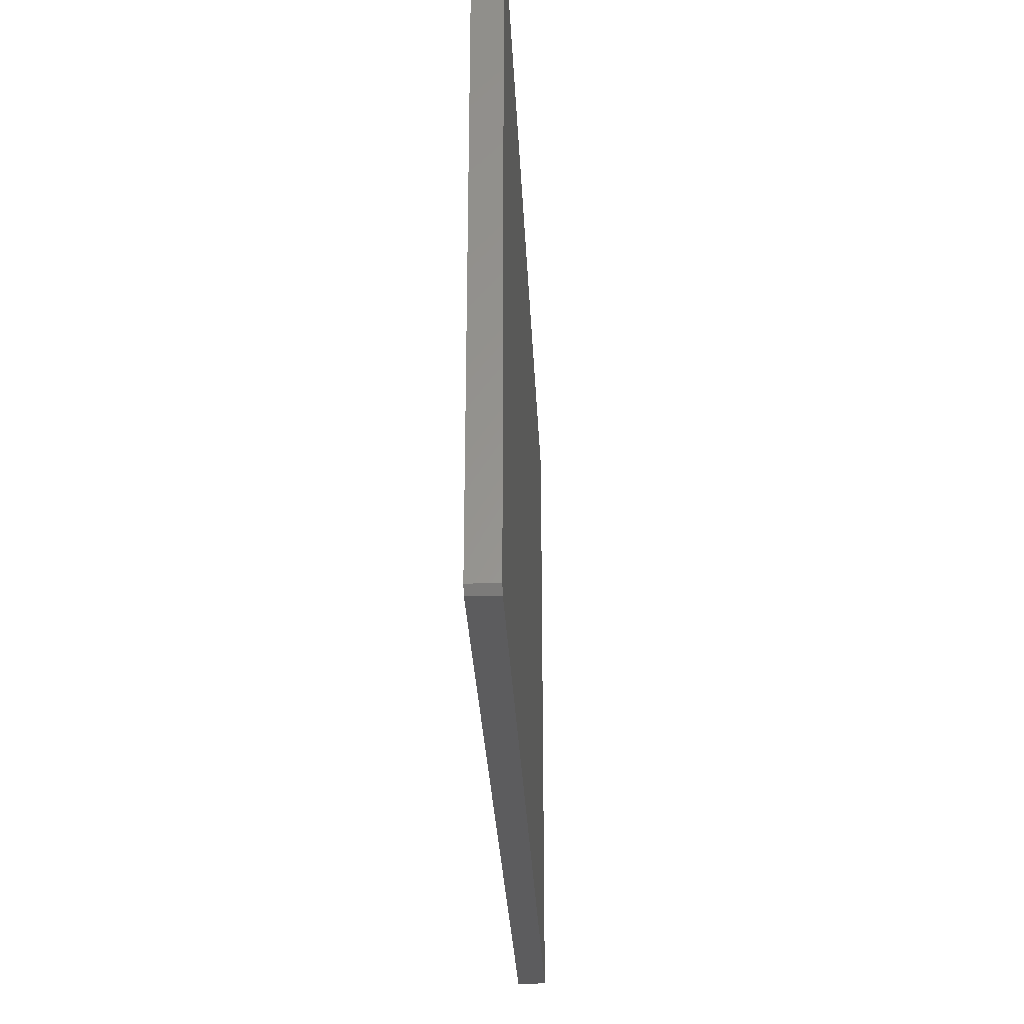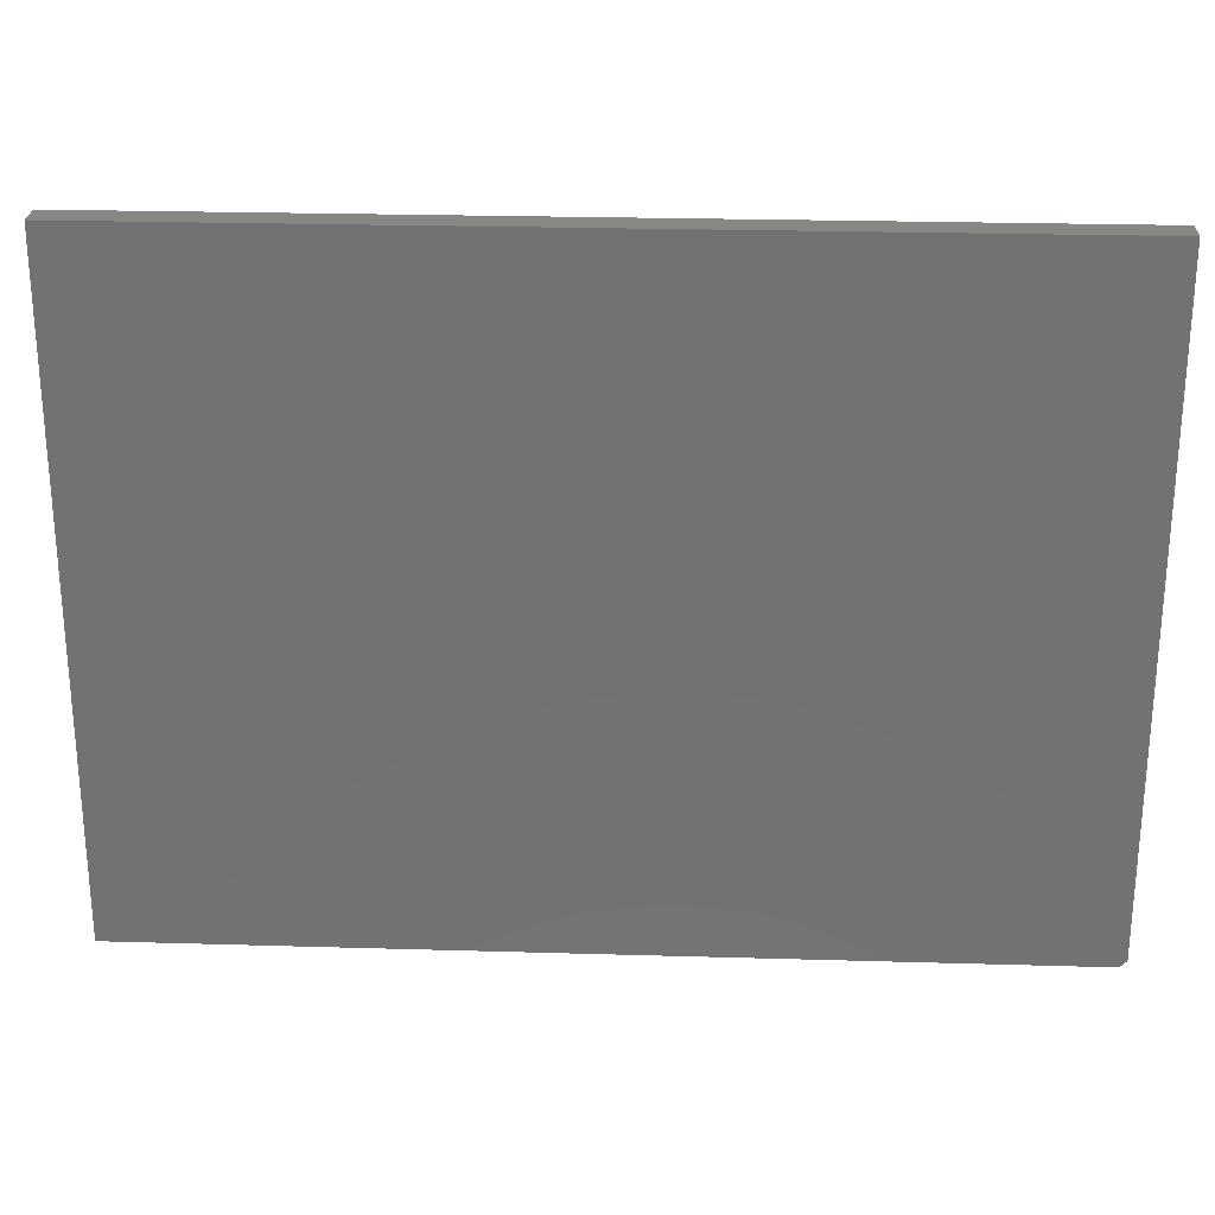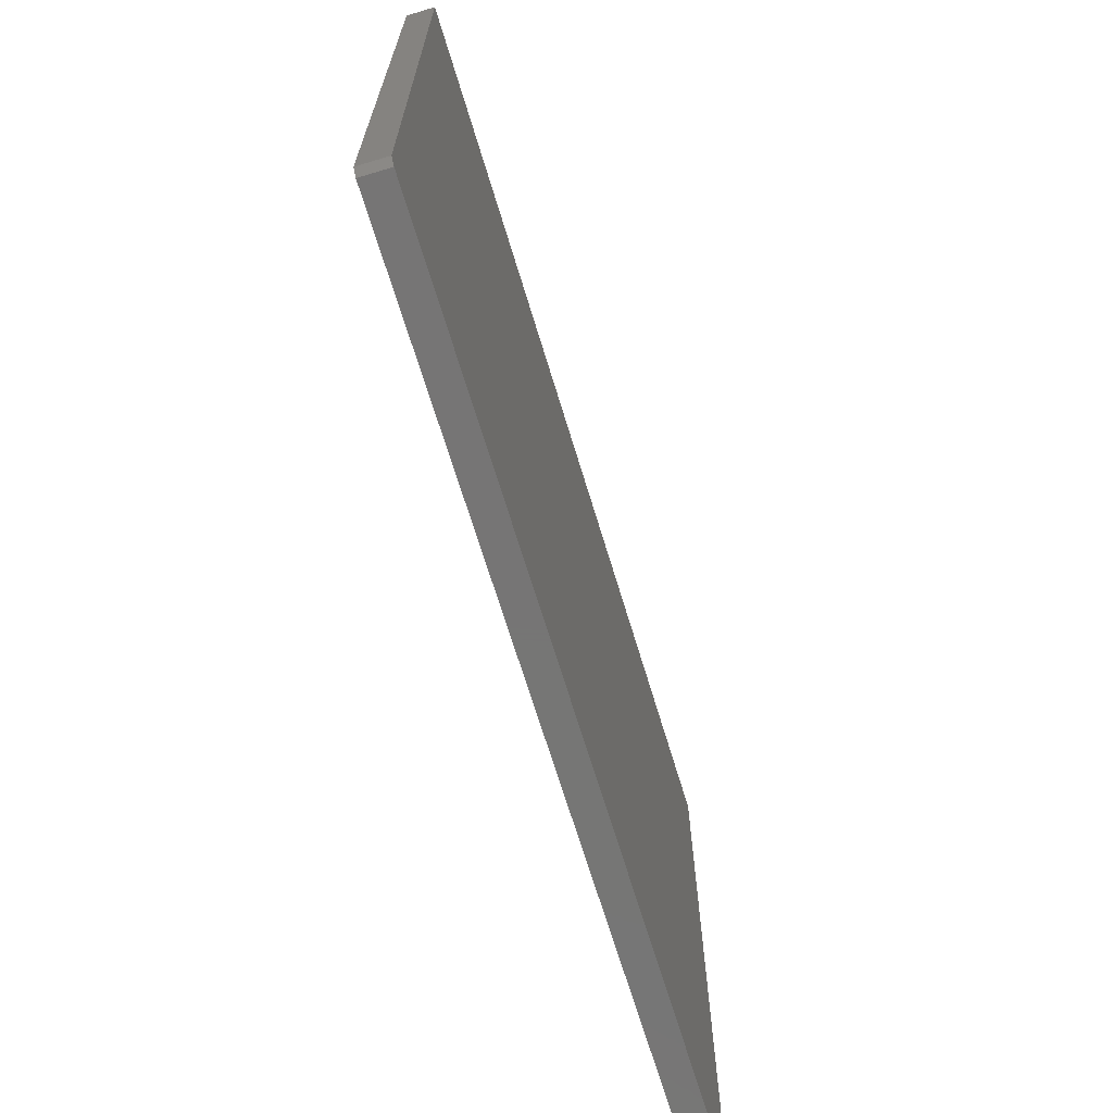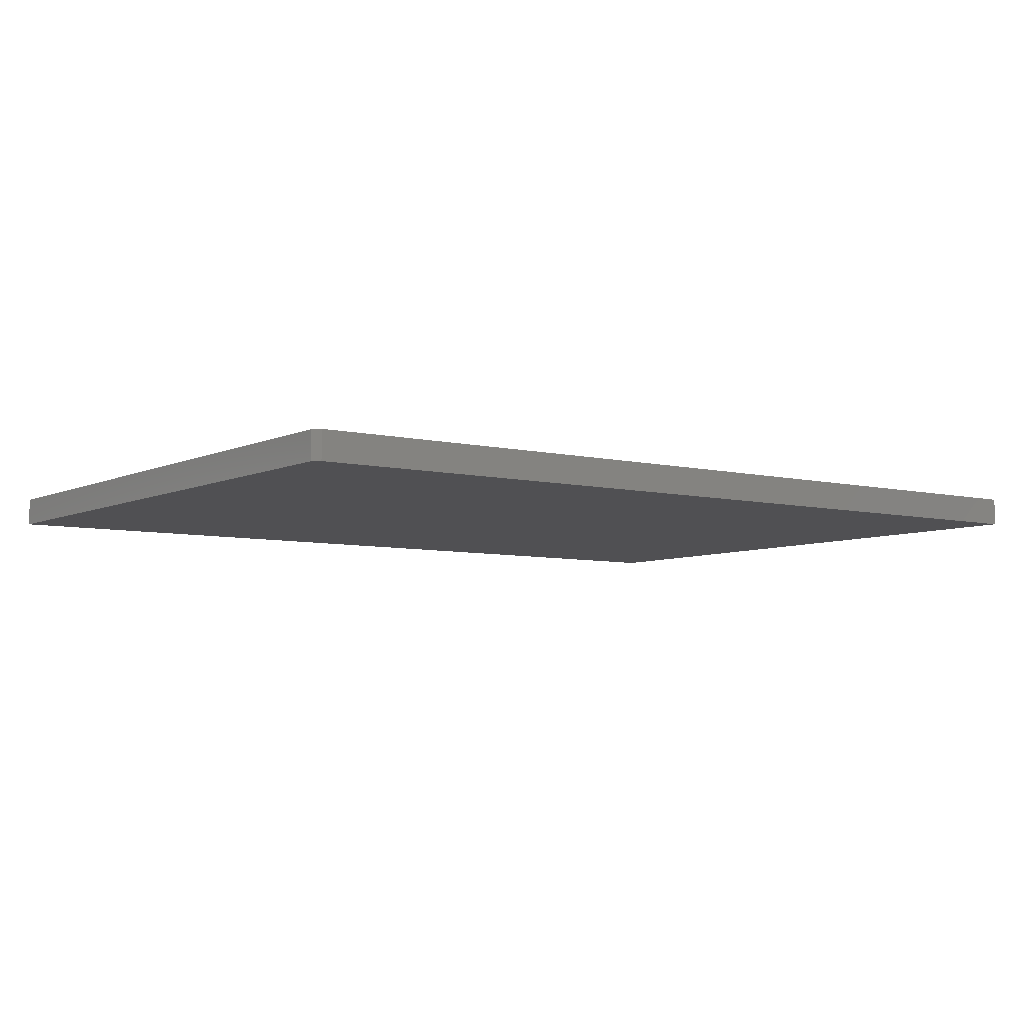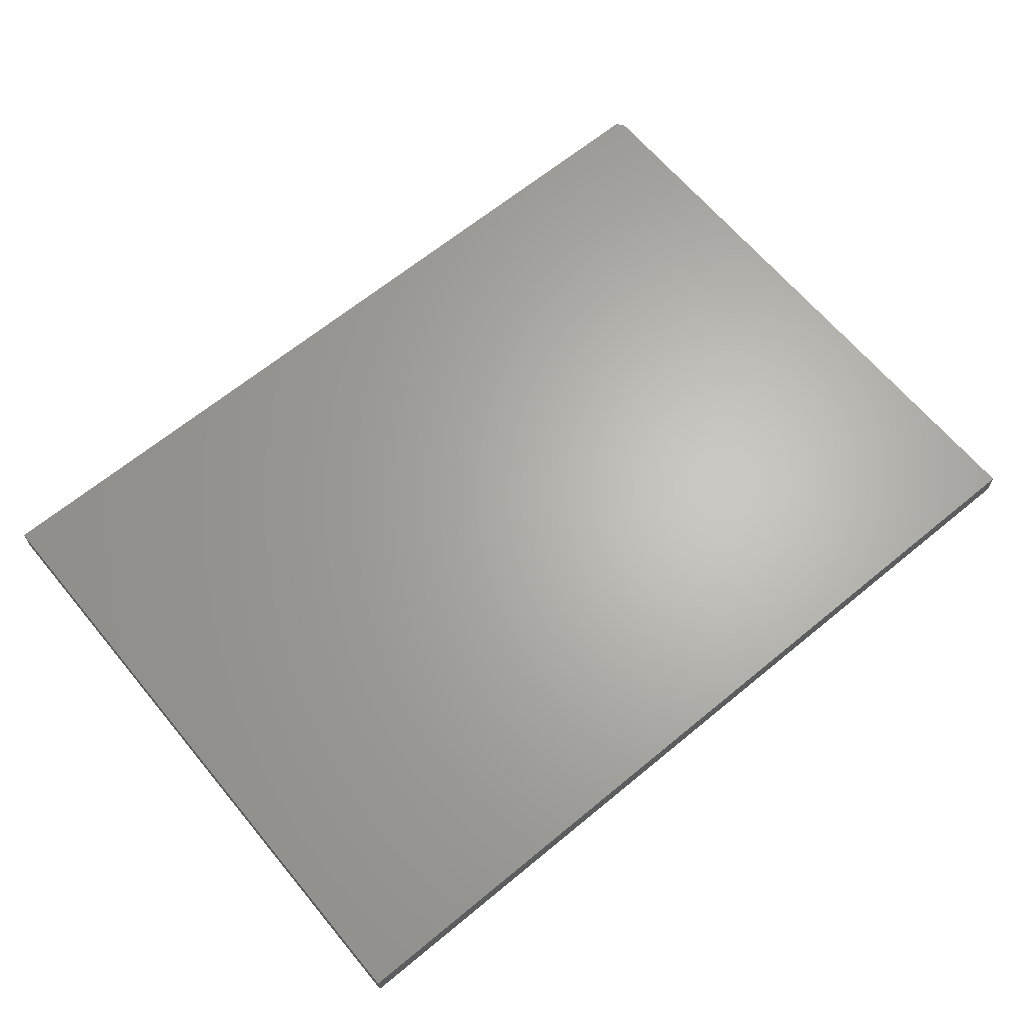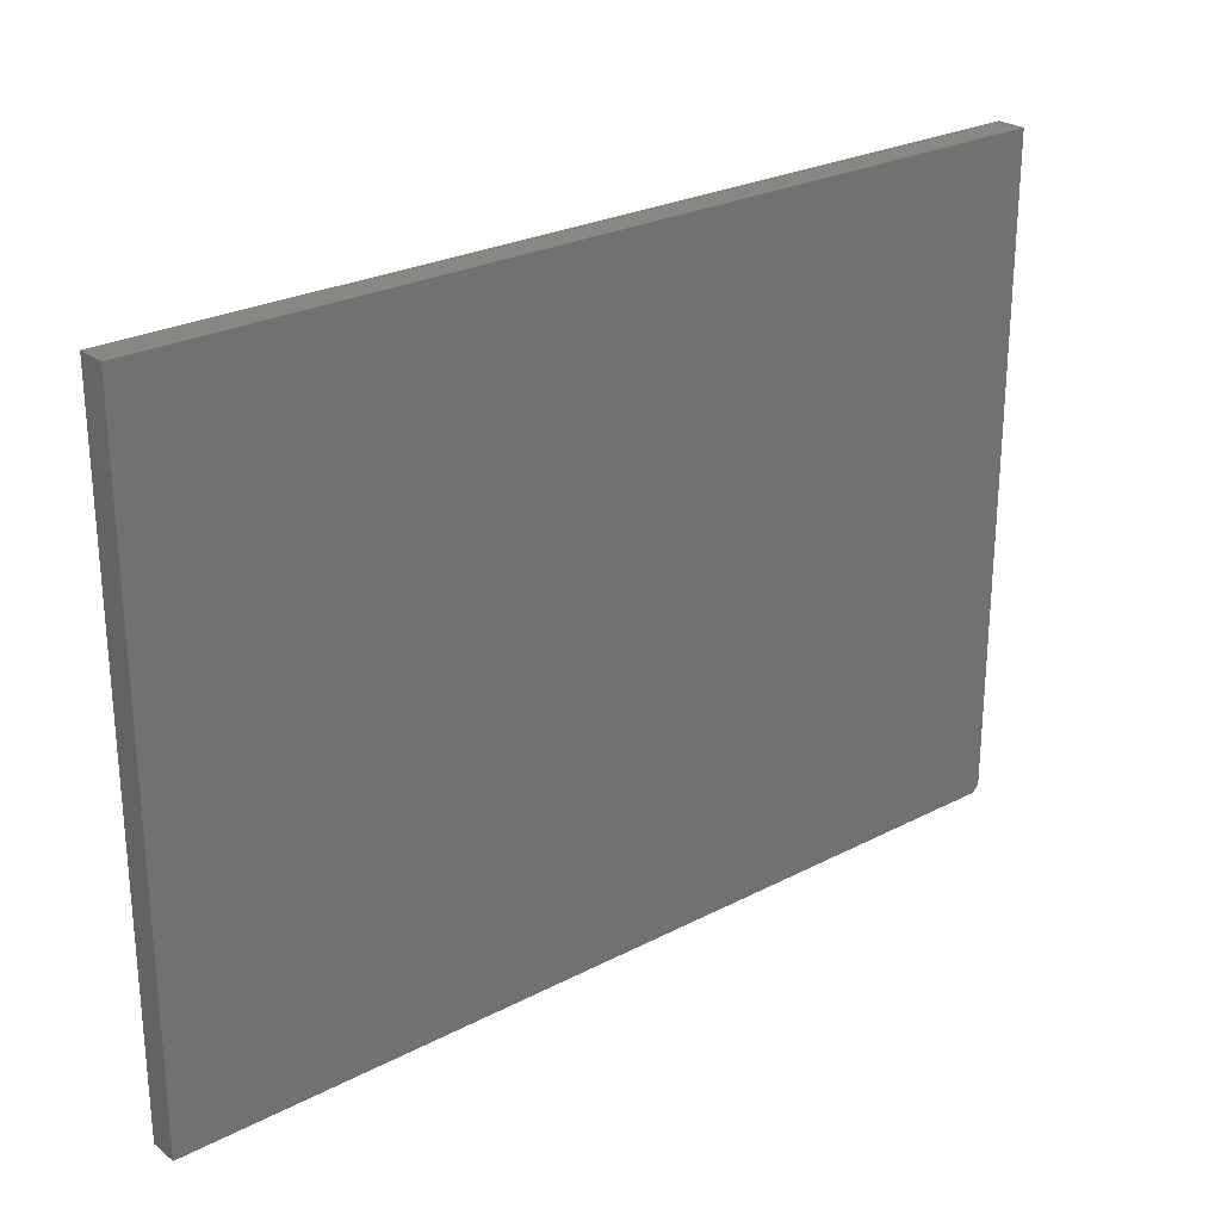
<metadata>
{"format":"stl","ext":"stl","renderer":"f3d","projection":"perspective","resolution":1024,"background":"white","views":[{"elev":-30.1,"azim":-87.3,"up":"+Y"},{"elev":25.2,"azim":-177.3,"up":"+Y"},{"elev":-68.0,"azim":-73.2,"up":"+Y"},{"elev":-6.4,"azim":-36.0,"up":"+Z"},{"elev":65.1,"azim":140.3,"up":"+Z"},{"elev":25.8,"azim":140.3,"up":"+Y"}]}
</metadata>
<code>
# stl→obj: 10 verts, 16 faces
v -0.5078 -0.75 -0.01562
v 0.5156 -0.75 -0.01562
v -0.5078 -0.75 0.01694
v 0.5156 -0.75 0.01694
v -0.5156 1.977e-18 0.01694
v -0.5156 0 -0.01562
v -0.5156 -0.7422 0.01694
v -0.5156 -0.7422 -0.01562
v 0.5156 1.165e-16 0.01694
v 0.5156 1.145e-16 -0.01562
f 1 2 3
f 3 2 4
f 5 6 7
f 7 6 8
f 4 9 3
f 3 9 5
f 3 5 7
f 10 2 6
f 6 2 1
f 6 1 8
f 3 7 1
f 1 7 8
f 6 5 10
f 10 5 9
f 10 9 2
f 2 9 4

</code>
